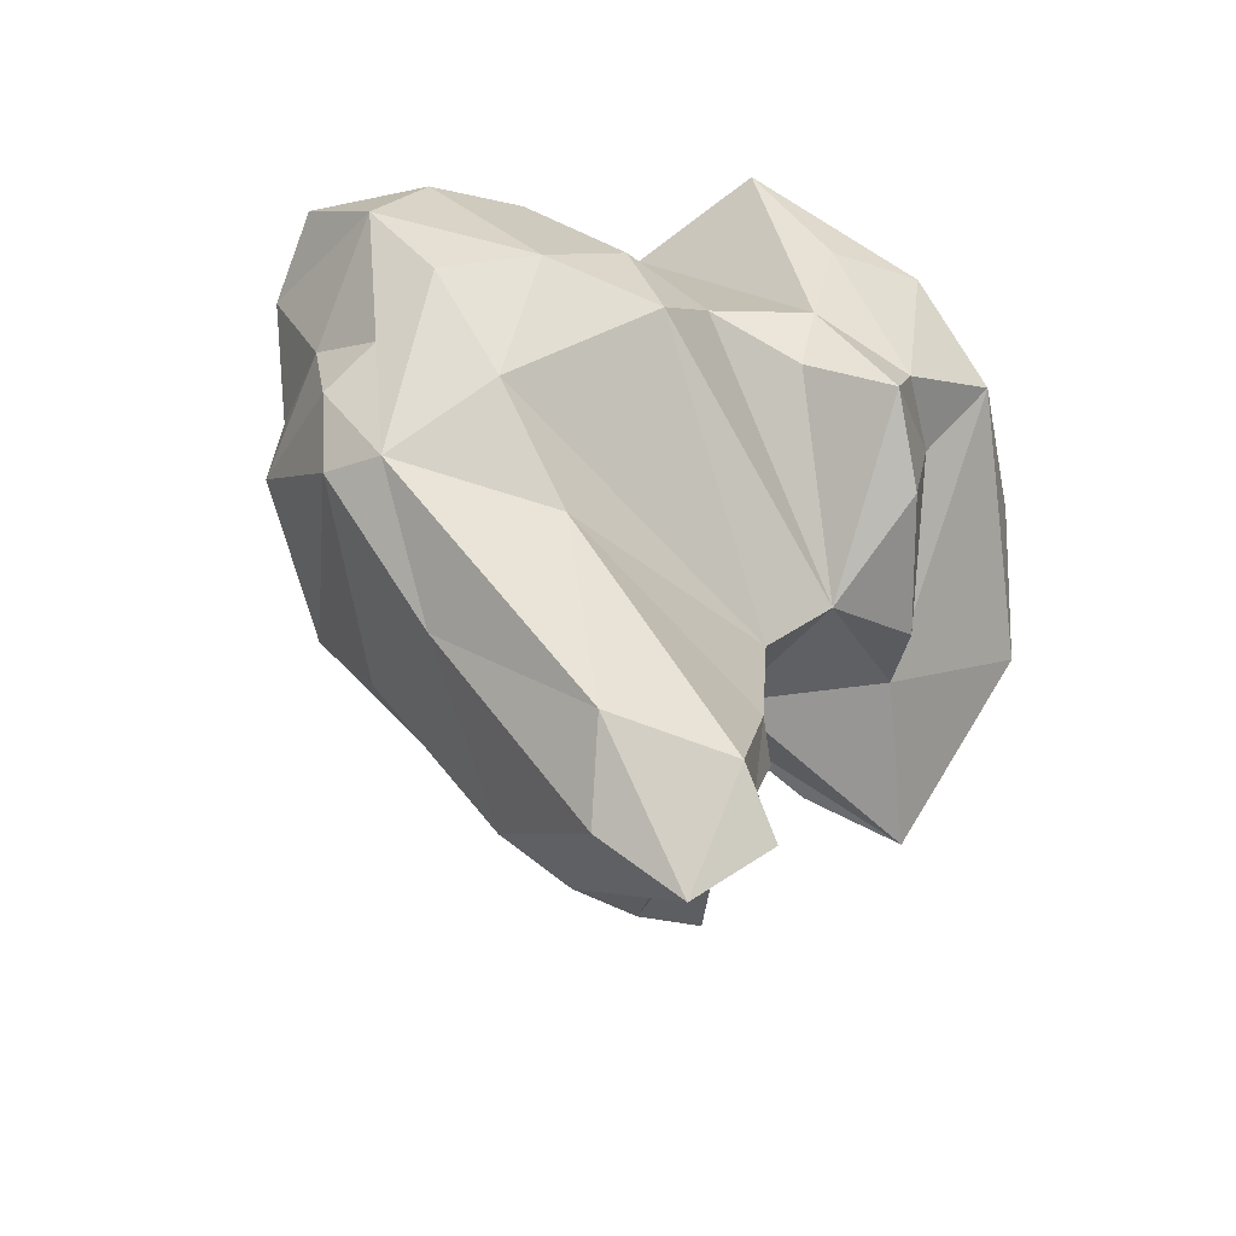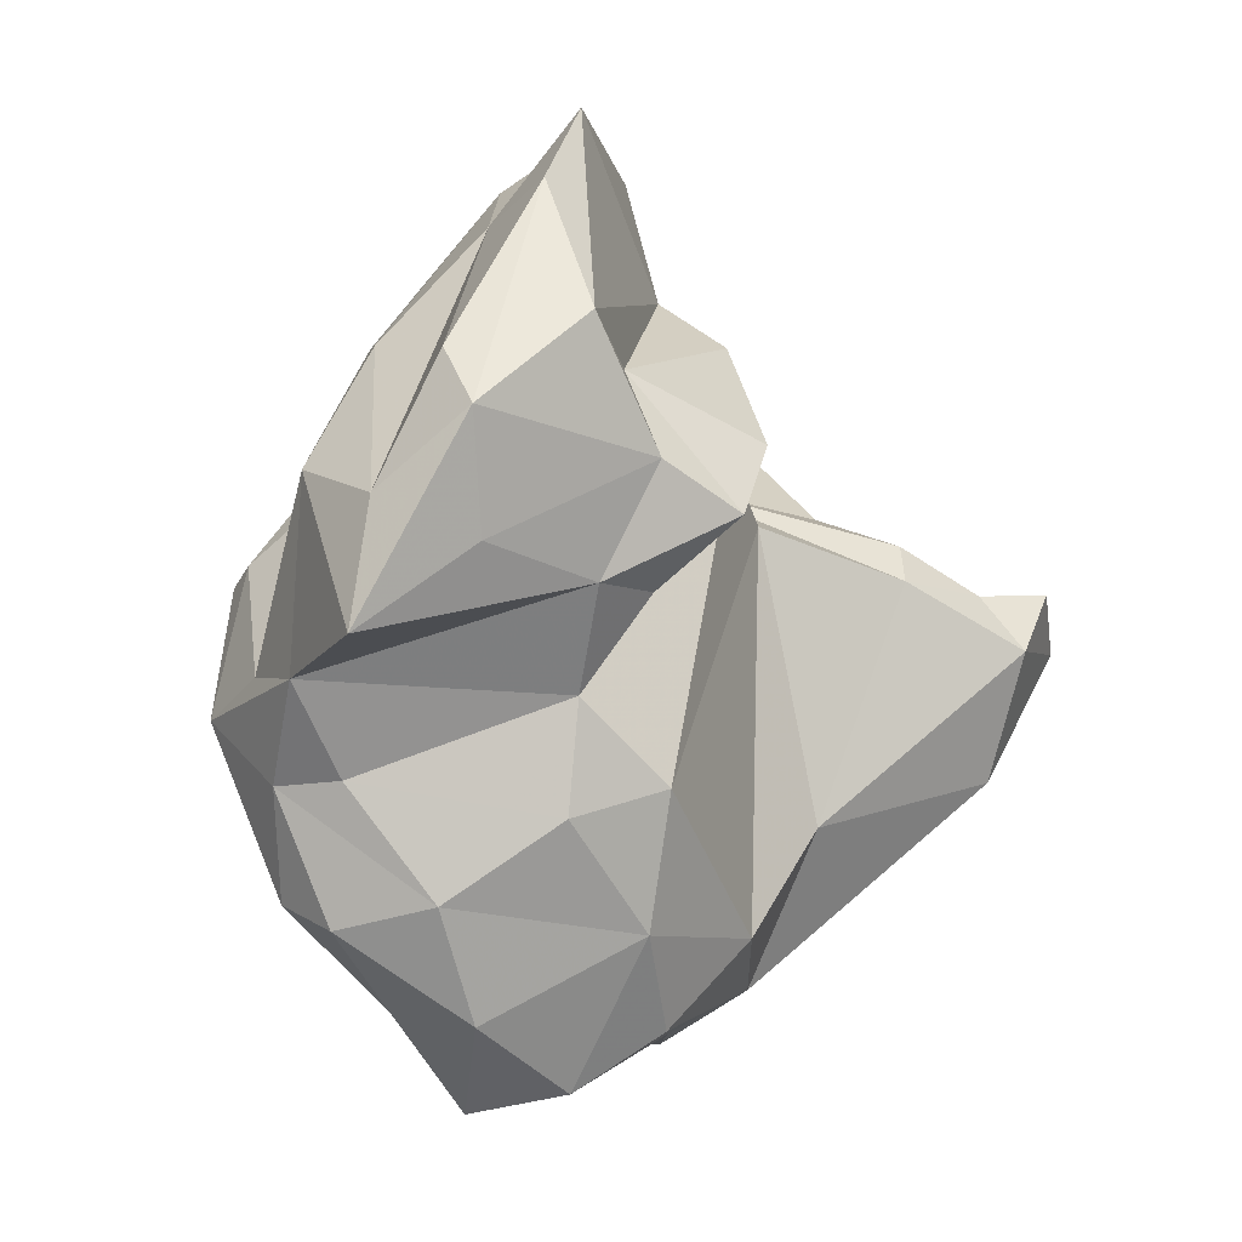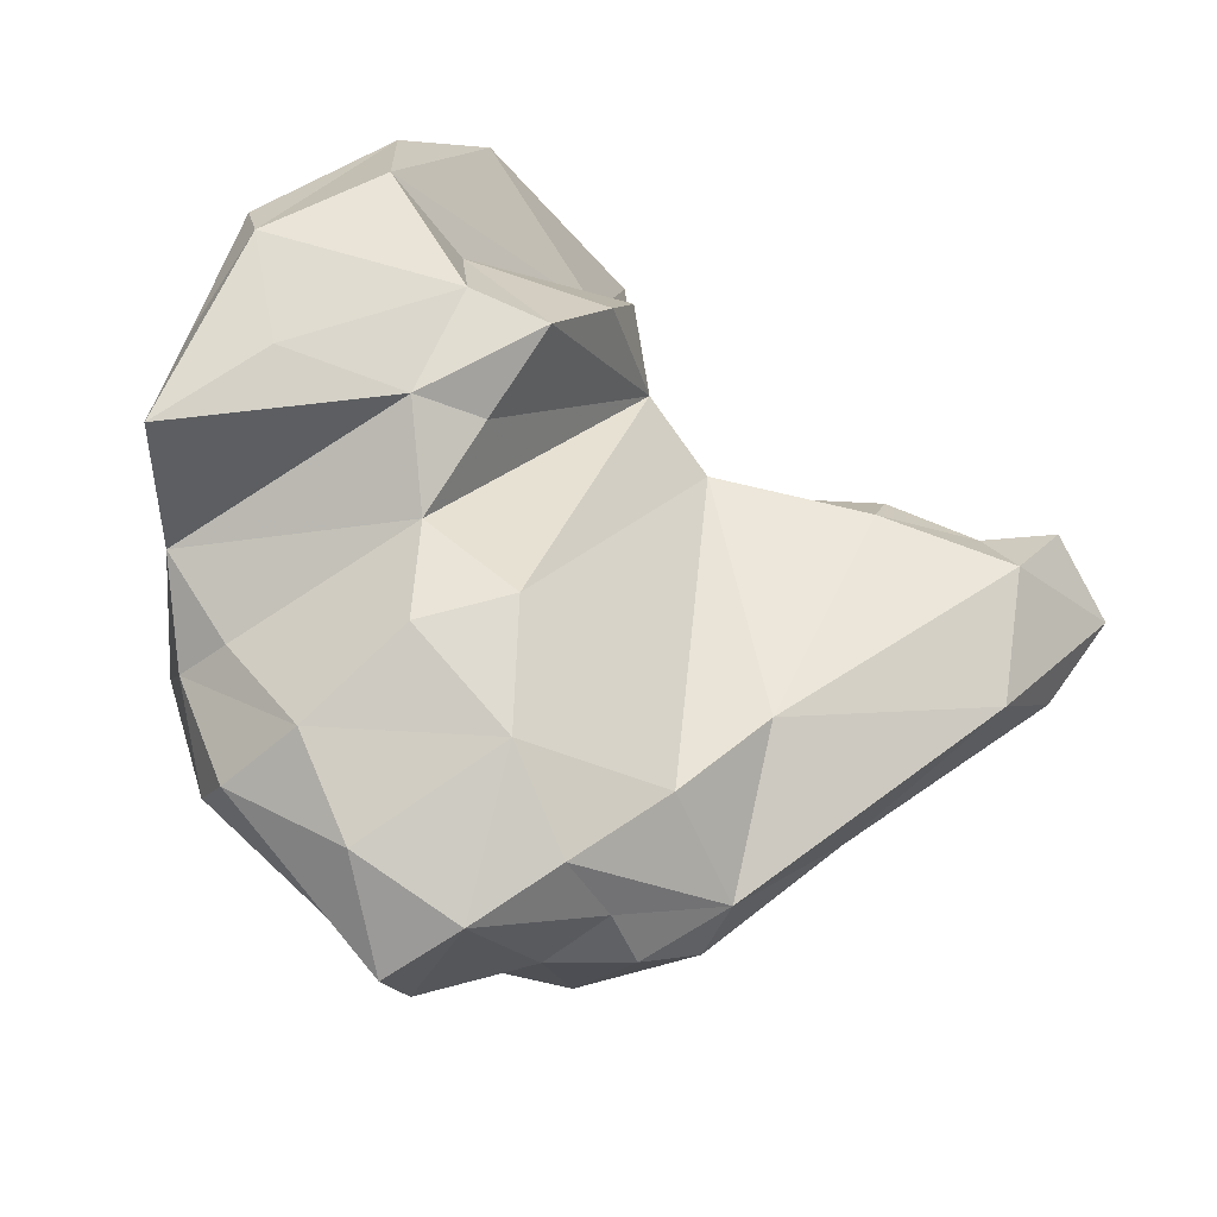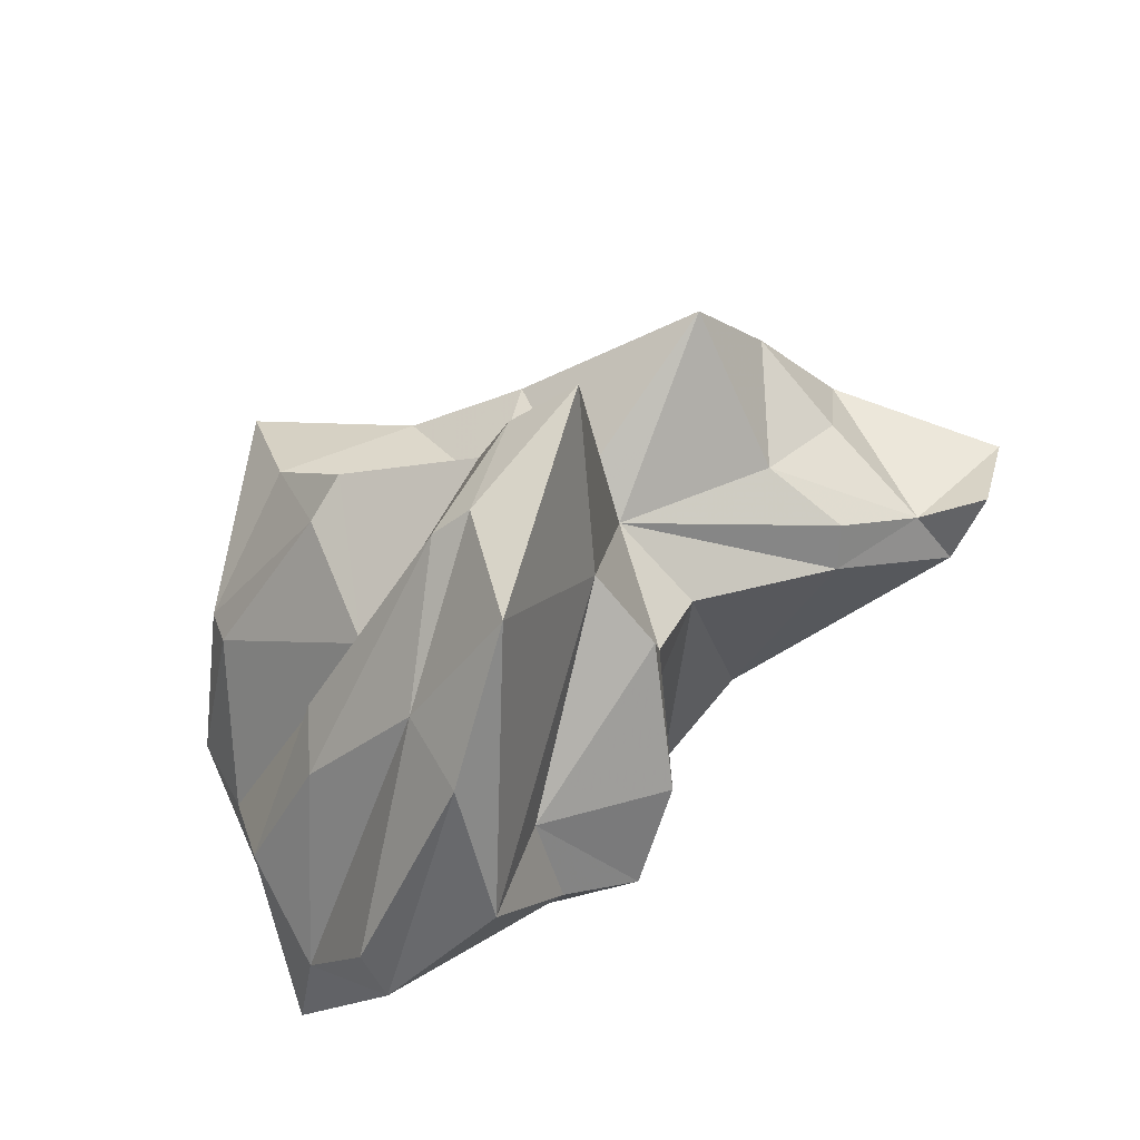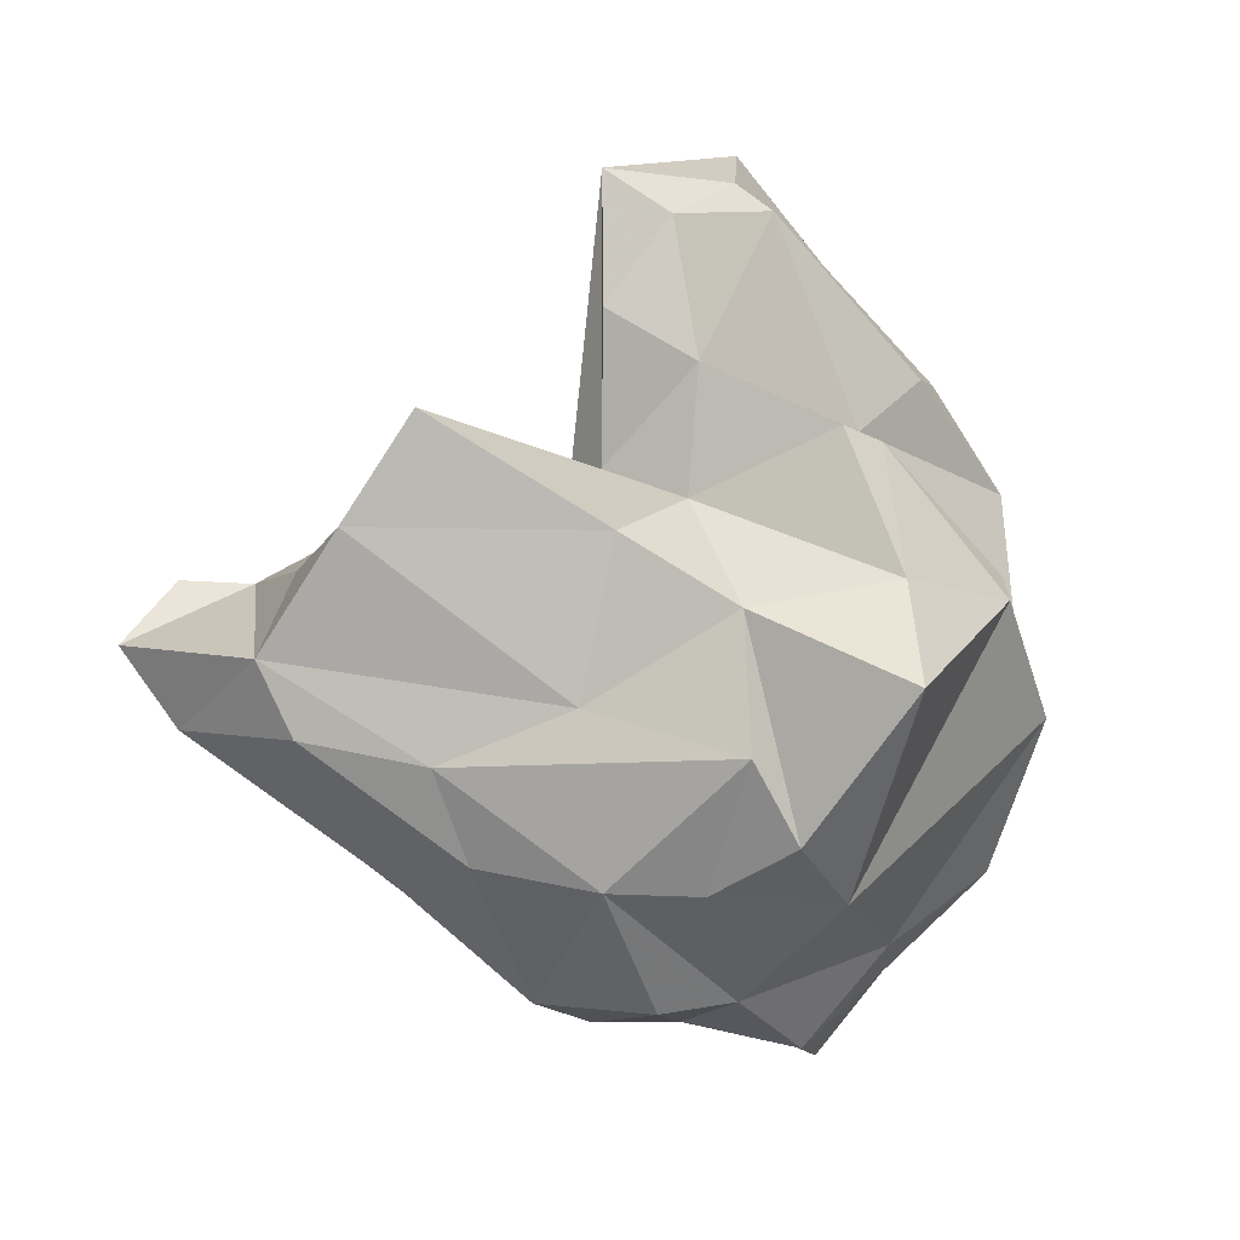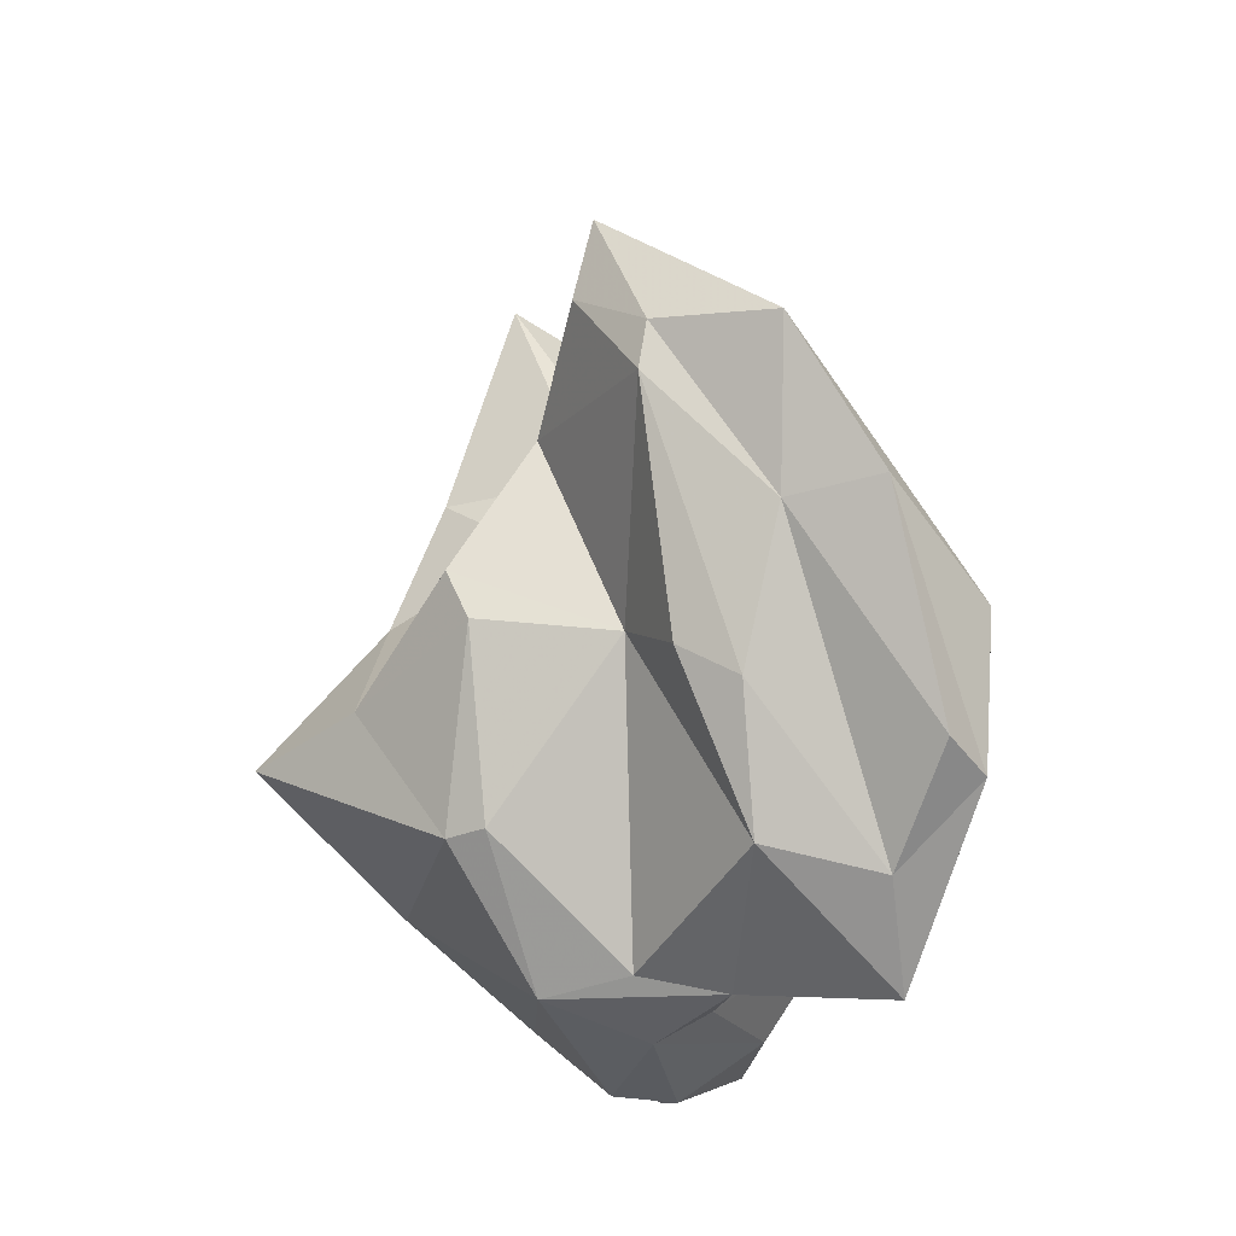
<metadata>
{"format":"obj","ext":"obj","renderer":"f3d","projection":"perspective","resolution":1024,"background":"white","views":[{"elev":-47.6,"azim":47.5,"up":"+Z"},{"elev":-3.1,"azim":52.2,"up":"+Y"},{"elev":-33.9,"azim":77.7,"up":"+Y"},{"elev":71.2,"azim":58.5,"up":"+Y"},{"elev":5.7,"azim":-103.4,"up":"+Y"},{"elev":38.4,"azim":1.1,"up":"+Y"}]}
</metadata>
<code>
v 132.7 280.1 78.76
v 130.2 285.4 81.89
v 132.7 283 77.15
v 134.6 277.9 80.94
v 133.6 288.4 82.44
v 134.8 278.4 76.3
v 134.2 287.6 77.31
v 136 284.3 72.46
v 135.4 278.5 73.08
v 138.8 290.7 76.72
v 137.8 282.3 68.03
v 135.9 289.9 73.63
v 136.7 287.4 87.07
v 138.1 293.8 67.65
v 138 279 69.3
v 138.4 274.1 78.37
v 138.1 273.9 75.54
v 138 288 87.28
v 140.5 285.6 62.78
v 136.6 293.1 81.26
v 138.9 290 65.29
v 137.3 292.6 82.85
v 140.8 291.6 74.28
v 139.1 275.6 83.81
v 139.9 283 63.93
v 140.5 271.8 81.19
v 143.2 290.2 67.77
v 140.3 296.9 74.24
v 139.5 283 89.52
v 142.5 288.3 64.4
v 139.2 295.2 77.19
v 142.4 284.3 89.67
v 140.3 300 76.58
v 140.9 301.4 74.35
v 142 273.5 72.17
v 142.2 272.6 77.38
v 142.4 277.8 67.46
v 143 272.5 74.48
v 141.7 277.4 88.27
v 144.5 282.9 60.66
v 145.7 285.6 58.79
v 143.4 270.8 82.58
v 142.6 301.1 79.34
v 142.1 292.7 83.6
v 143.9 276.7 87.84
v 146 271.5 80.43
v 145.2 296.6 76.32
v 144.1 274.2 71.67
v 142.4 300.1 80.62
v 146.7 281.1 63.05
v 142.5 291.1 73.58
v 144.9 273 75.75
v 147.2 291.5 74.92
v 143.5 294.4 86.29
v 145.5 294.2 87.42
v 143.1 281 89.39
v 147.3 273.4 77.65
v 146.1 289.1 66.5
v 146.6 298 84.01
v 147.8 294.9 75.58
v 145.8 289.5 72.61
v 146.8 279.6 70.92
v 147.6 287.6 61
v 147.4 276.1 74.29
v 146.1 273.7 84.07
v 147.1 287.9 67.19
v 145.4 284.1 90.28
v 146.9 287.5 63.53
v 146.7 277.4 85.87
v 146.6 302.2 80.49
v 151.5 286.9 83.51
v 148.9 276.5 79.65
v 145.9 290.3 90.2
v 150.1 280.9 79.71
v 150.5 285.2 91.48
v 148.3 285.6 62.77
v 149.2 280 82.93
v 144.9 281.2 88.12
v 152.8 294.7 84.68
v 149.4 283.7 82.71
v 150.9 286.8 80.99
v 149.9 289.3 90.41
v 151.6 291.4 77.13
v 152.6 290.6 82.04
v 150.6 293.4 81.93
v 153.2 289 79.45
v 151.4 293.4 88.97
v 149.6 299.1 84.14
v 151.7 287.9 87.86
v 152.6 291.6 88.79
g foo
f 38 36 17
f 48 52 38
f 38 17 35
f 48 38 35
f 6 9 16
f 17 16 9
f 35 17 9
f 37 48 35
f 35 9 15
f 37 35 15
f 50 48 37
f 11 15 9
f 25 37 15
f 40 50 37
f 25 15 11
f 40 37 25
f 50 40 41
f 11 19 25
f 41 40 19
f 40 25 19
f 46 42 26
f 46 26 36
f 57 46 52
f 52 46 36
f 36 26 16
f 16 26 24
f 52 36 38
f 36 16 17
f 48 57 52
f 64 57 48
f 24 4 16
f 6 4 1
f 16 4 6
f 62 64 48
f 6 1 3
f 50 62 48
f 9 6 3
f 11 9 3
f 50 76 62
f 11 3 8
f 76 50 41
f 63 76 41
f 19 11 8
f 30 68 19
f 19 68 41
f 68 63 41
f 21 19 8
f 30 19 21
f 45 42 65
f 46 65 42
f 45 39 26
f 26 42 45
f 65 46 72
f 57 72 46
f 39 24 26
f 72 57 64
f 4 2 1
f 7 1 2
f 1 7 3
f 62 76 66
f 3 7 8
f 7 12 8
f 66 68 58
f 68 66 76
f 76 63 68
f 30 27 68
f 27 58 68
f 21 8 12
f 27 30 21
f 14 21 12
f 27 21 14
f 69 45 65
f 65 72 69
f 69 72 77
f 74 77 72
f 39 29 24
f 29 4 24
f 4 29 13
f 64 74 72
f 4 13 2
f 13 5 2
f 62 61 64
f 61 74 64
f 2 5 7
f 5 10 7
f 62 66 61
f 12 7 10
f 58 51 66
f 51 61 66
f 12 10 23
f 58 27 51
f 14 12 23
f 14 23 51
f 27 14 51
f 69 77 78
f 56 39 45
f 56 45 69
f 56 69 78
f 39 56 29
f 78 77 80
f 80 77 74
f 53 80 74
f 13 22 5
f 53 74 61
f 22 20 5
f 5 20 10
f 51 53 61
f 31 10 20
f 31 23 10
f 47 53 51
f 31 28 23
f 34 23 28
f 47 51 34
f 34 51 23
f 29 56 67
f 67 56 78
f 32 29 67
f 78 80 67
f 80 71 67
f 18 29 32
f 18 13 29
f 32 44 18
f 80 81 71
f 71 81 86
f 53 81 80
f 22 13 18
f 86 81 53
f 20 22 44
f 22 18 44
f 83 86 53
f 60 83 53
f 31 20 44
f 60 53 47
f 31 33 28
f 33 34 28
f 32 67 73
f 73 67 75
f 75 67 71
f 75 71 89
f 73 44 32
f 71 84 89
f 84 71 86
f 73 54 44
f 85 84 86
f 86 83 85
f 54 49 44
f 60 85 83
f 44 49 31
f 85 60 47
f 49 33 31
f 49 43 33
f 34 33 43
f 70 34 43
f 34 70 47
f 73 75 82
f 89 90 75
f 75 90 82
f 55 73 82
f 89 84 90
f 55 54 73
f 90 84 79
f 82 59 55
f 84 85 79
f 55 49 54
f 49 55 59
f 59 70 43
f 79 85 47
f 43 49 59
f 79 47 70
f 82 90 87
f 88 87 90
f 90 79 88
f 59 82 87
f 88 59 87
f 70 59 88
f 70 88 79
g

</code>
